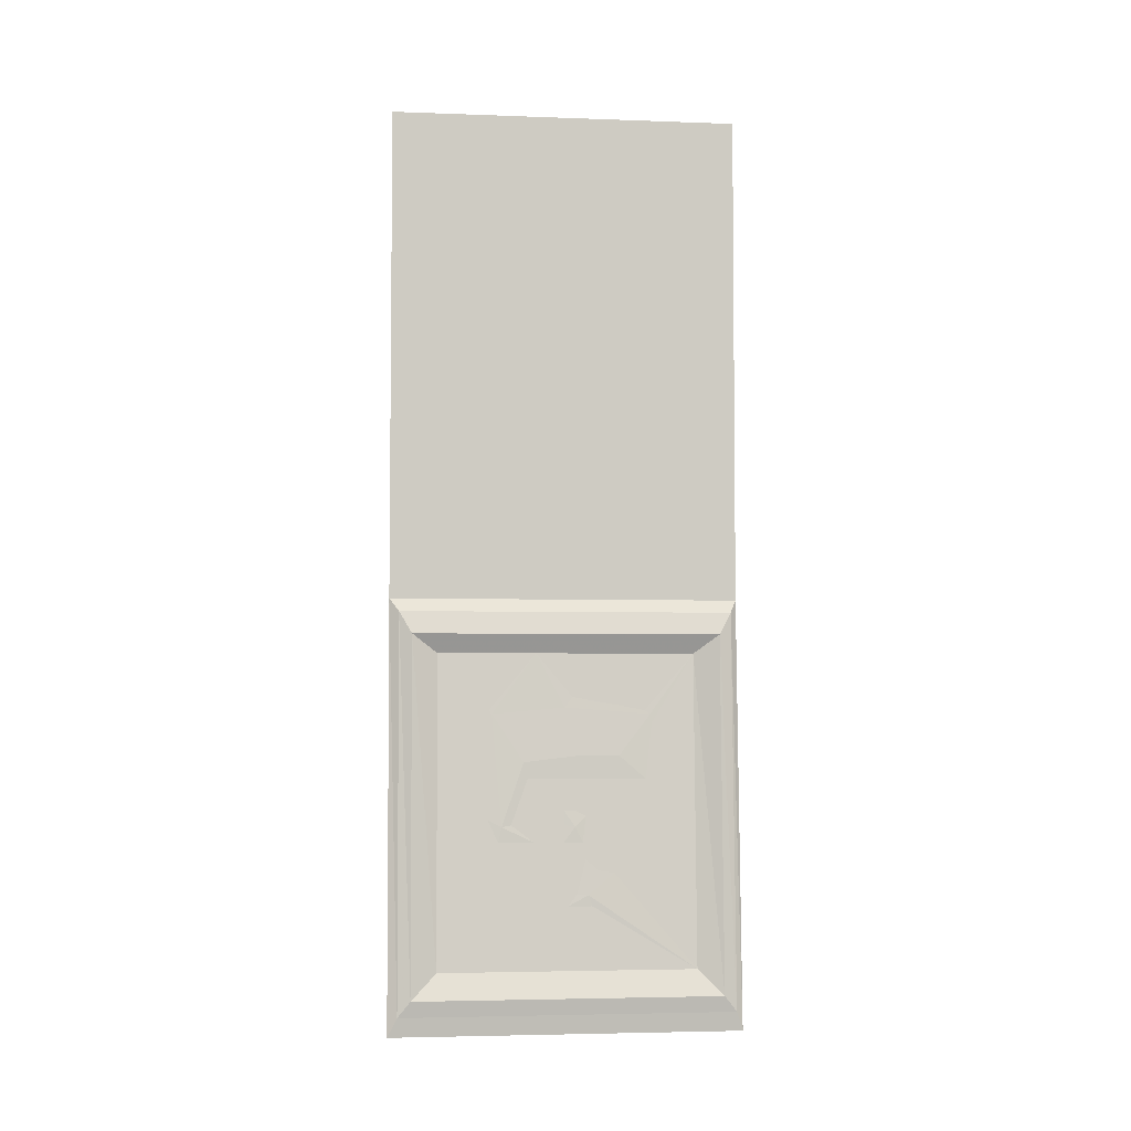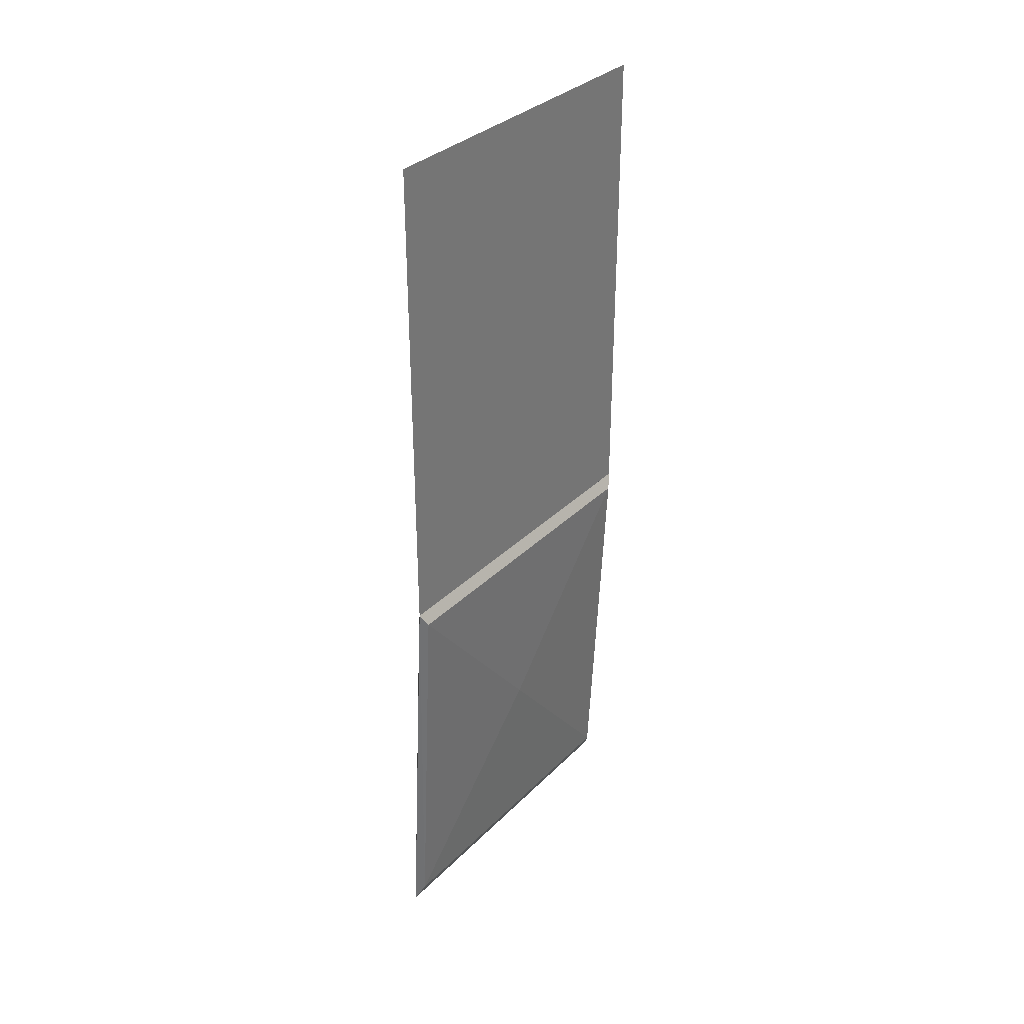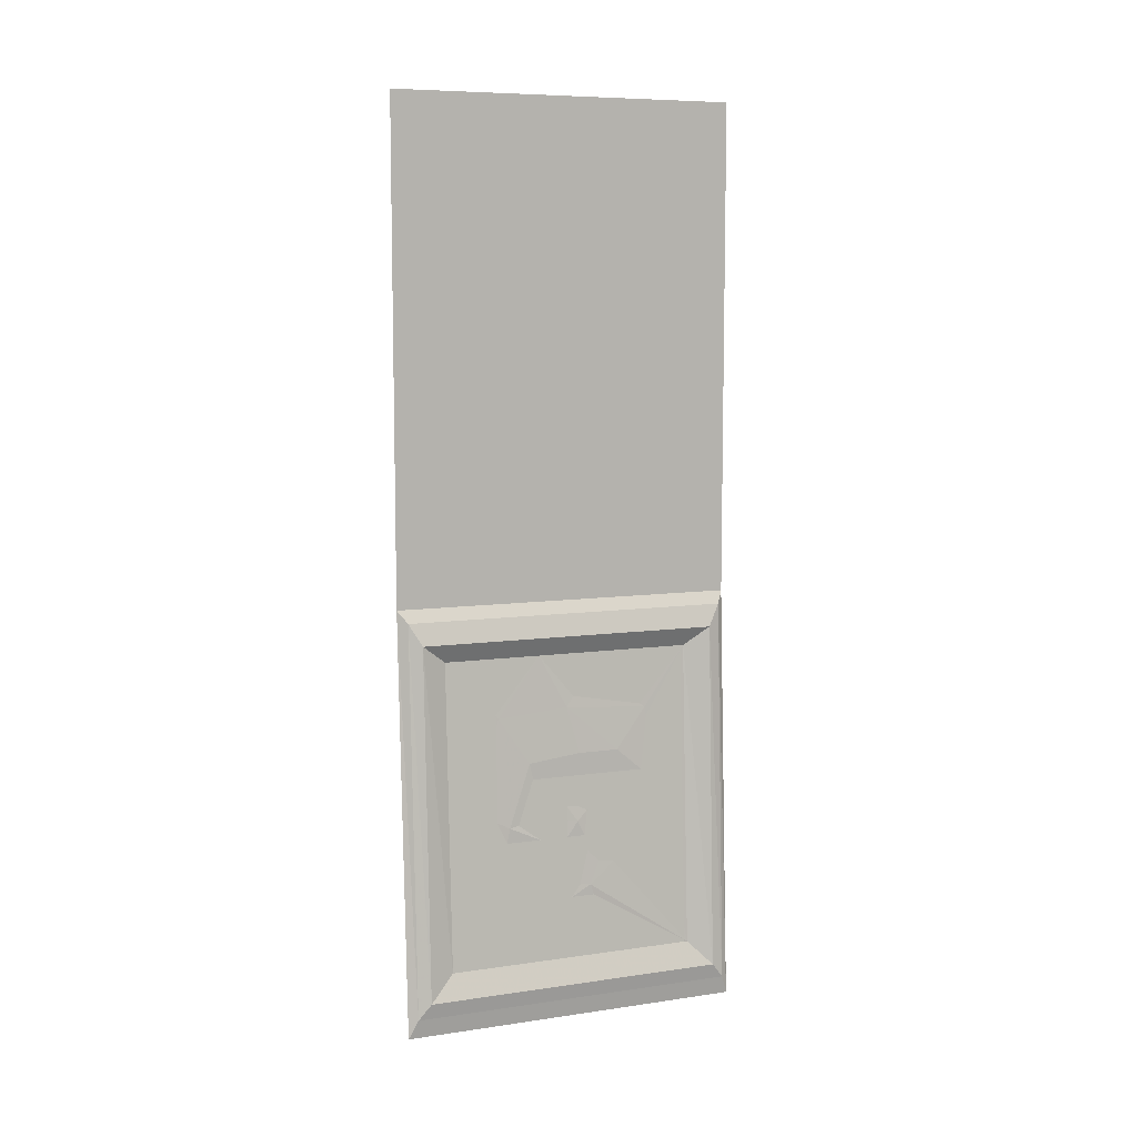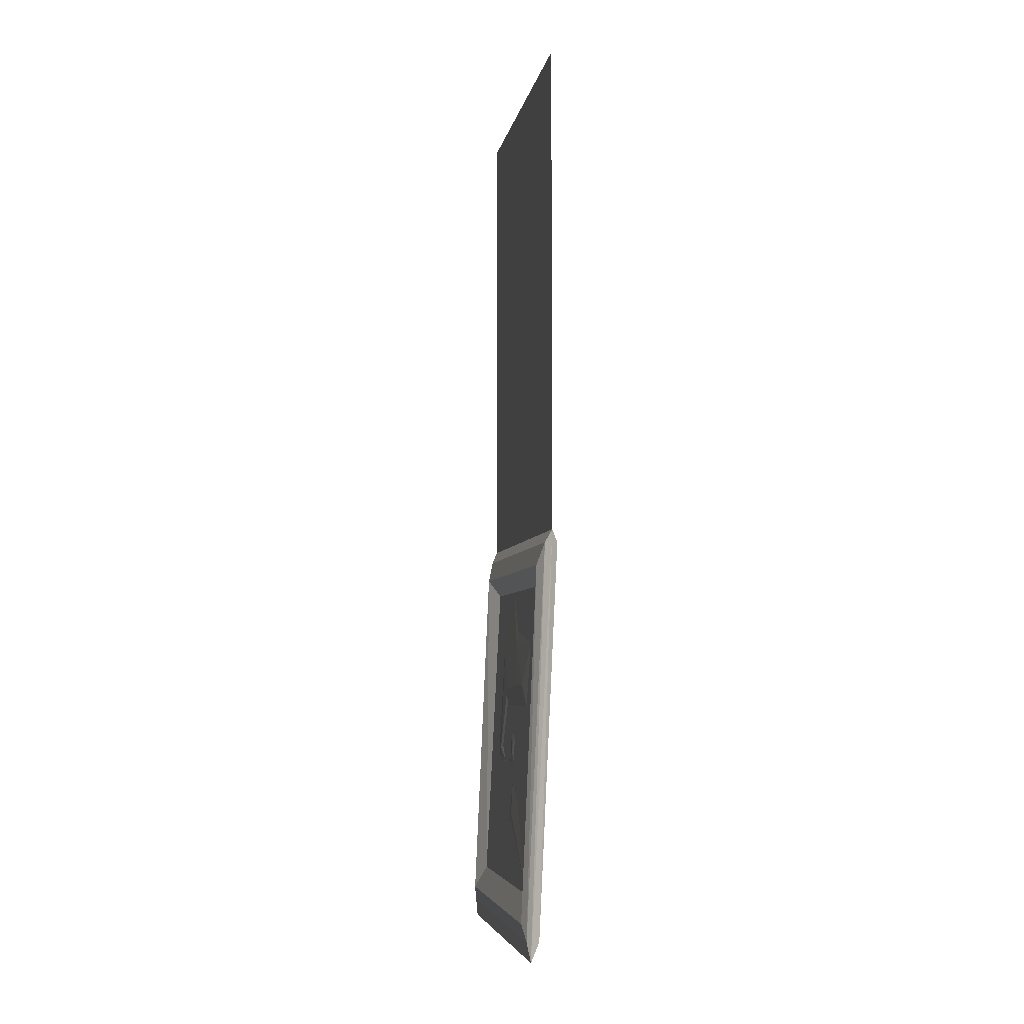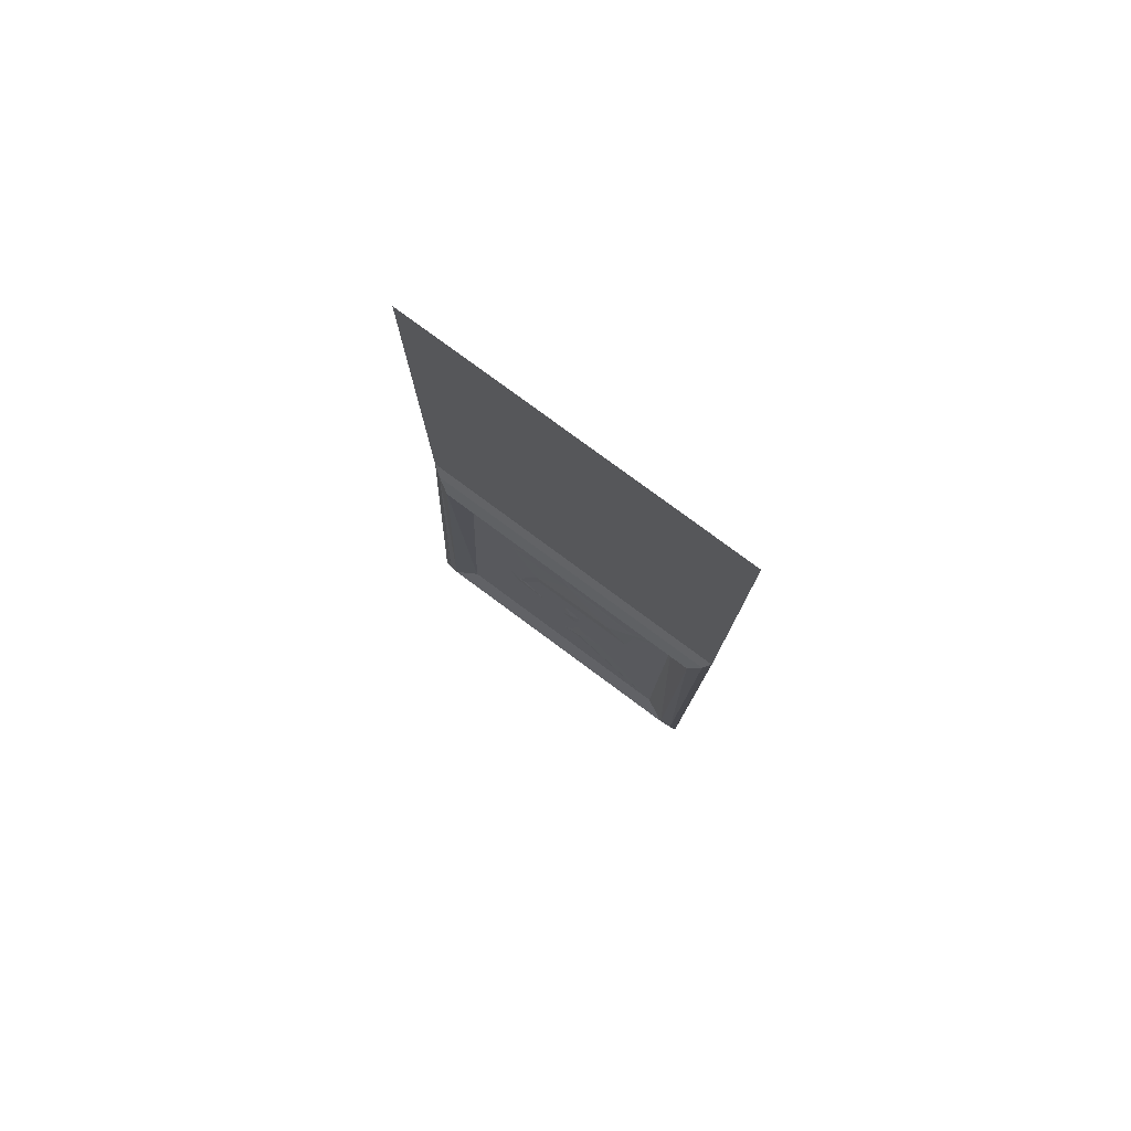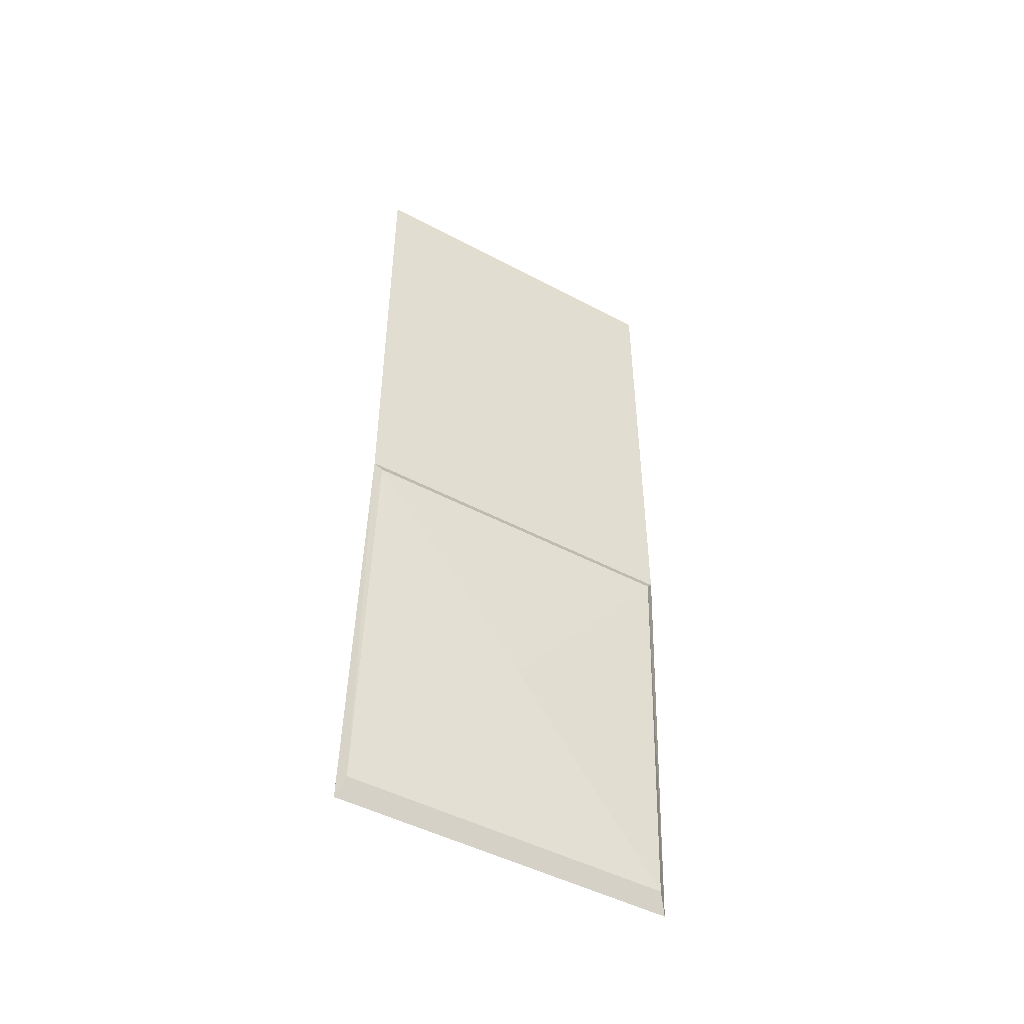
<metadata>
{"format":"obj","ext":"obj","renderer":"f3d","projection":"perspective","resolution":1024,"background":"white","views":[{"elev":-4.1,"azim":83.3,"up":"+Y"},{"elev":33.3,"azim":-143.0,"up":"+Y"},{"elev":8.1,"azim":68.0,"up":"+Y"},{"elev":-5.4,"azim":170.3,"up":"+Y"},{"elev":78.7,"azim":126.5,"up":"+Y"},{"elev":-47.8,"azim":-120.9,"up":"+Y"}]}
</metadata>
<code>
v -0.4219 -2.133 0.3125
v -0.4219 -2.133 -0.3125
v -0.4609 -1.367 -0.3125
v -0.4609 -1.367 0.3125
v -0.4375 -1.32 0.375
v -0.3984 -2.195 0.375
v -0.4219 -2.133 -0.3203
v -0.4297 -2.102 -0.1094
v -0.4297 -2.016 0.0625
v -0.4375 -1.938 0.1875
v -0.4453 -1.742 0.25
v -0.4609 -1.414 0.2578
v -0.4609 -1.367 0.07031
v -0.4609 -1.367 -0.3203
v -0.4375 -1.32 -0.3828
v -0.4531 -1.266 -0.4141
v -0.4531 -1.266 0.4062
v -0.4062 -2.234 0.4062
v -0.3984 -2.195 -0.3828
v -0.4453 -1.711 -0.2422
v -0.4375 -1.852 -0.1797
v -0.4297 -1.953 -0.05469
v -0.4375 -1.938 0.08594
v -0.4375 -1.789 0.1562
v -0.4531 -1.516 0.1797
v -0.4531 -1.5 0
v -0.4609 -1.414 -0.0625
v -0.4531 -1.516 -0.2109
v -0.4453 -1.617 -0.1328
v -0.4453 -1.742 -0.1406
v -0.4375 -1.836 -0.04688
v -0.4375 -1.852 0.02344
v -0.4453 -1.773 0.07031
v -0.4453 -1.633 0.1016
v -0.4453 -1.617 -0.03125
v -0.4453 -1.711 0.03125
v -0.4453 -1.711 -0.02344
v -0.4453 -1.727 -0.08594
v -0.4375 -1.789 -0.02344
v -0.4062 -2.234 -0.4141
v -0.4141 -2.281 -0.4297
v -0.4688 -1.234 -0.4297
v -0.4688 -1.234 0.4297
v -0.4141 -2.281 0.4297
v -0.4375 -2.234 0.4062
v -0.4375 -2.234 -0.4141
v -0.4844 -1.266 -0.4141
v -0.4844 -1.266 0.4062
v -0.4688 -1.758 0
v -0.4688 -0.02344 -0.4297
v -0.4688 -0.02344 0.4297
f 1 2 3
f 1 3 4
f 43 42 50
f 43 50 51
f 1 4 5
f 1 5 6
f 1 6 7
f 5 15 16
f 5 16 17
f 5 17 6
f 6 17 18
f 6 18 19
f 6 19 7
f 7 19 14
f 14 19 15
f 15 19 40
f 15 40 16
f 16 40 41
f 16 41 42
f 16 42 17
f 17 42 43
f 17 43 18
f 18 43 44
f 18 40 19
f 41 44 45
f 41 45 46
f 41 46 42
f 42 46 47
f 43 48 44
f 44 48 45
f 45 48 49
f 45 49 46
f 46 49 47
f 47 49 48
f 1 7 8
f 1 8 9
f 1 9 10
f 1 10 11
f 1 11 4
f 4 11 12
f 4 12 13
f 11 25 12
f 12 25 13
f 13 25 26
f 13 26 27
f 20 28 29
f 20 29 30
f 20 30 21
f 21 30 22
f 22 30 31
f 22 31 23
f 23 31 32
f 23 32 24
f 24 32 33
f 24 33 34
f 26 29 28
f 26 28 27
f 33 36 34
f 34 36 37
f 34 37 35
f 35 37 38
f 37 39 38
f 4 13 14
f 7 14 20
f 7 20 21
f 7 21 22
f 7 22 8
f 8 22 9
f 9 22 23
f 9 23 10
f 10 23 24
f 10 24 11
f 11 24 25
f 13 27 14
f 14 27 28
f 14 28 20
f 24 34 25
f 25 34 26
f 26 34 35
f 26 35 29
f 35 38 29
f 29 38 30
f 30 38 31
f 31 38 39
f 31 39 32
f 32 39 33
f 33 39 36
f 36 39 37
f 4 14 15
f 4 15 5
f 18 44 40
f 40 44 41
f 42 47 43
f 43 47 48

</code>
